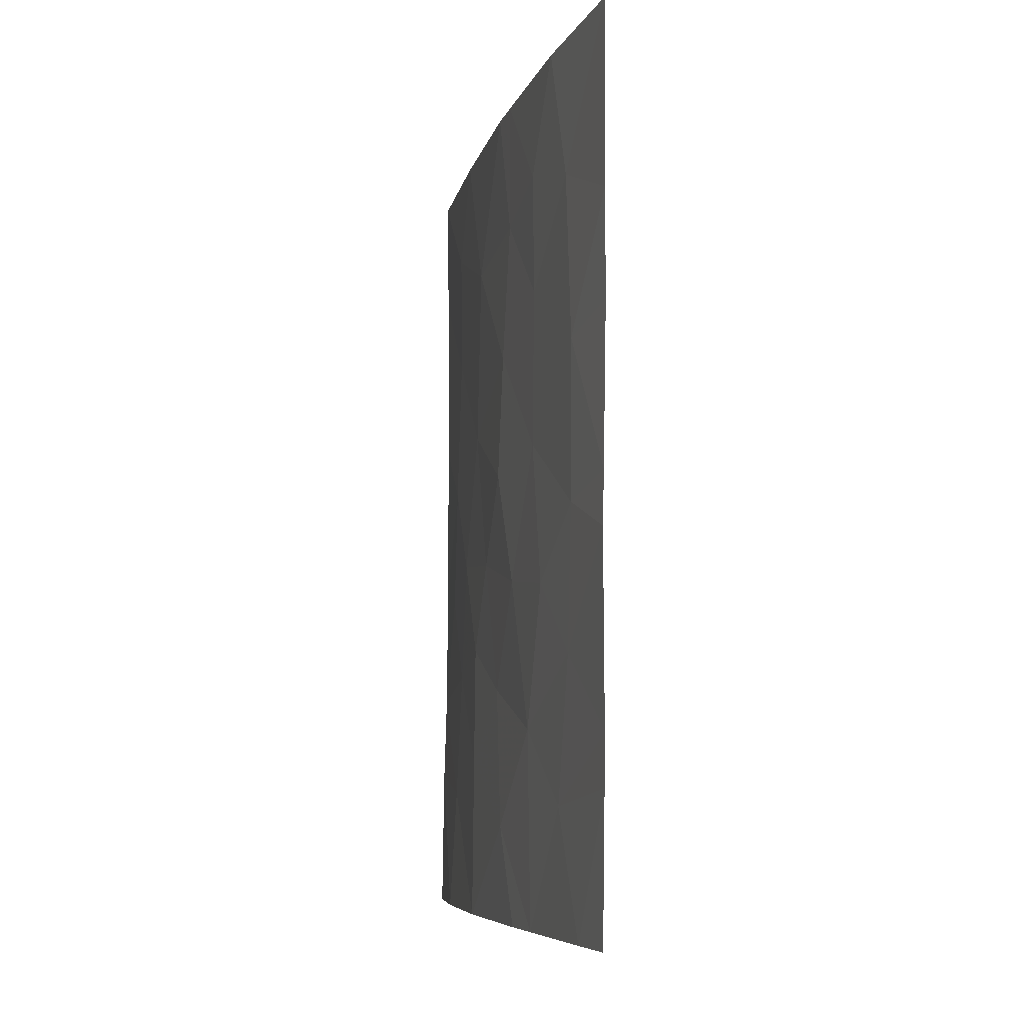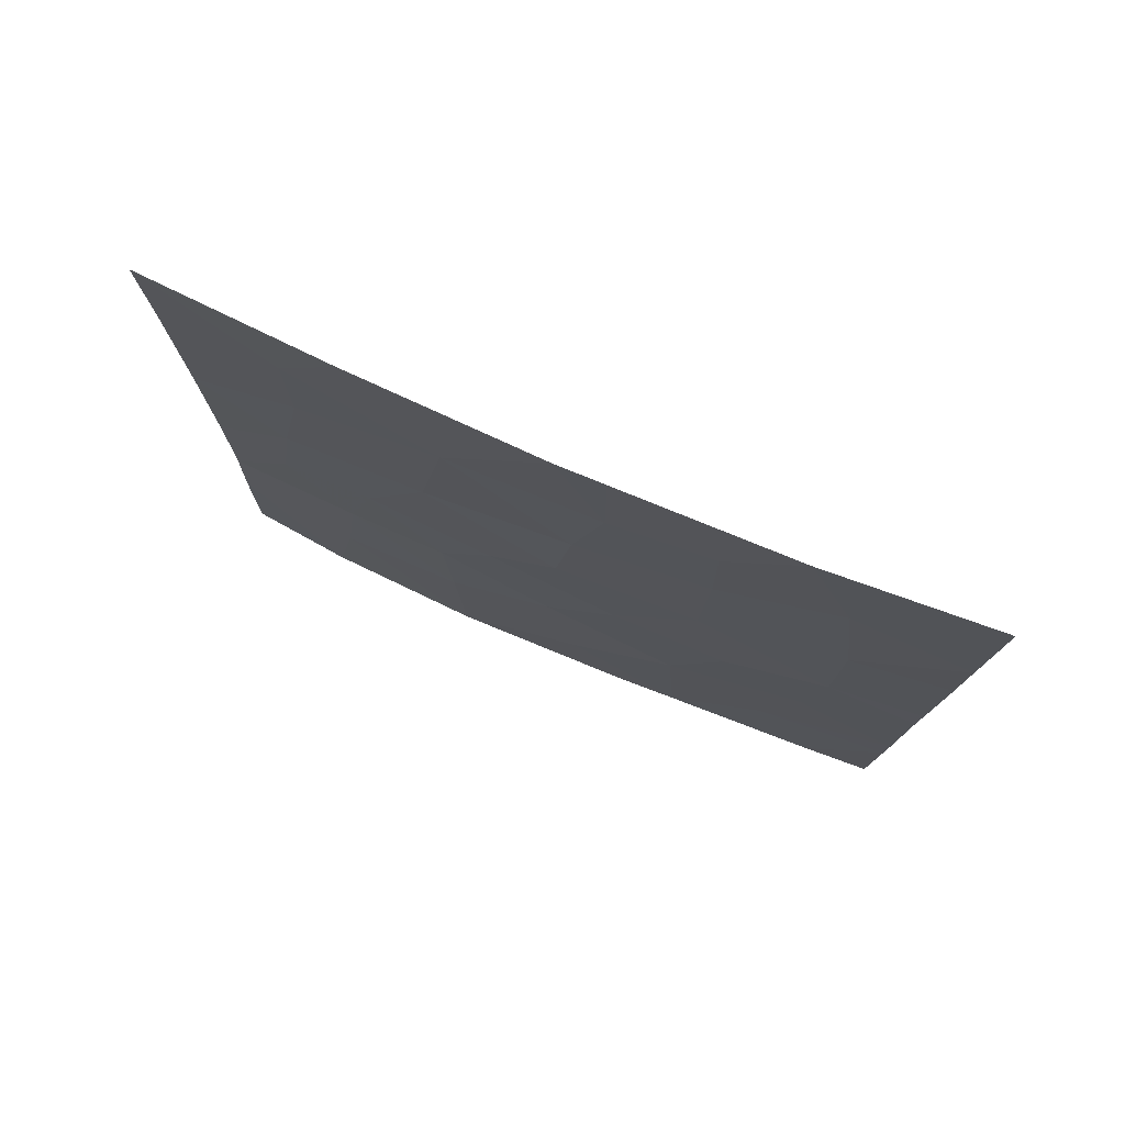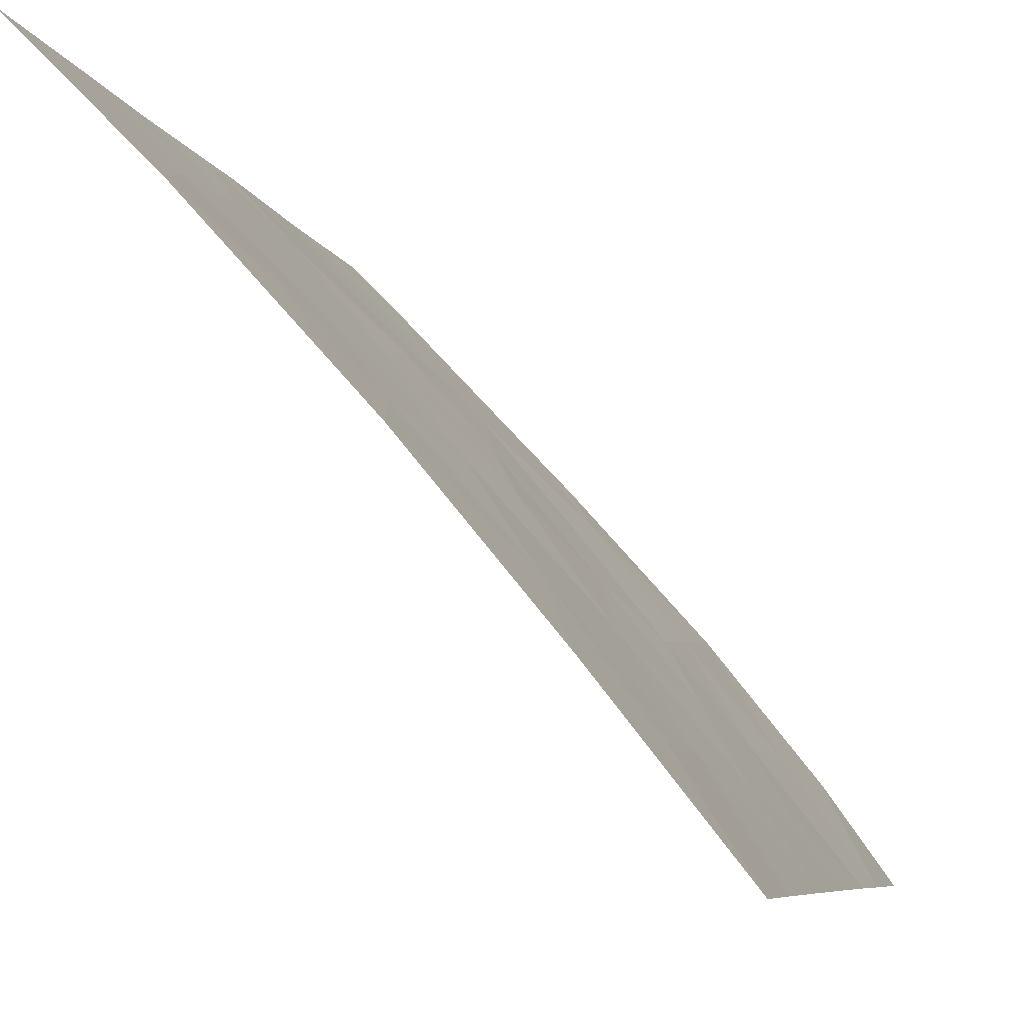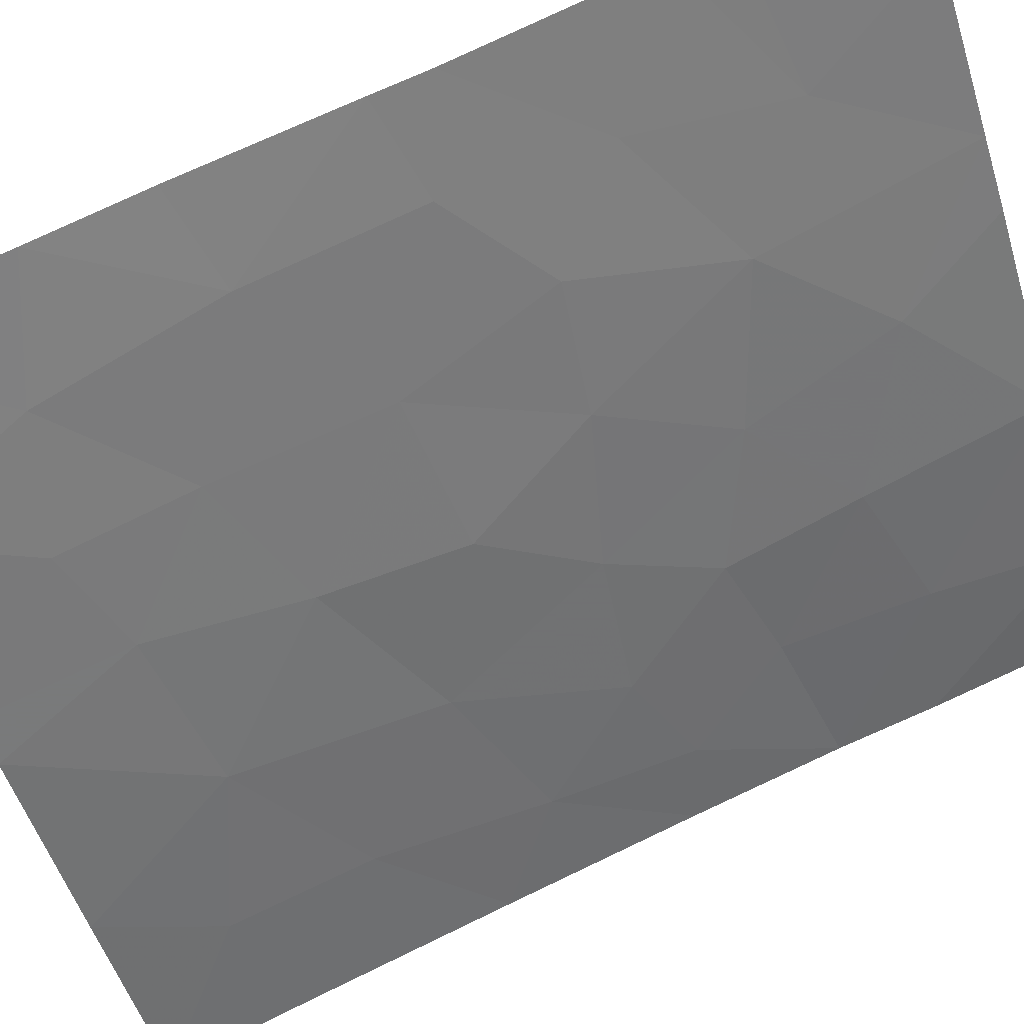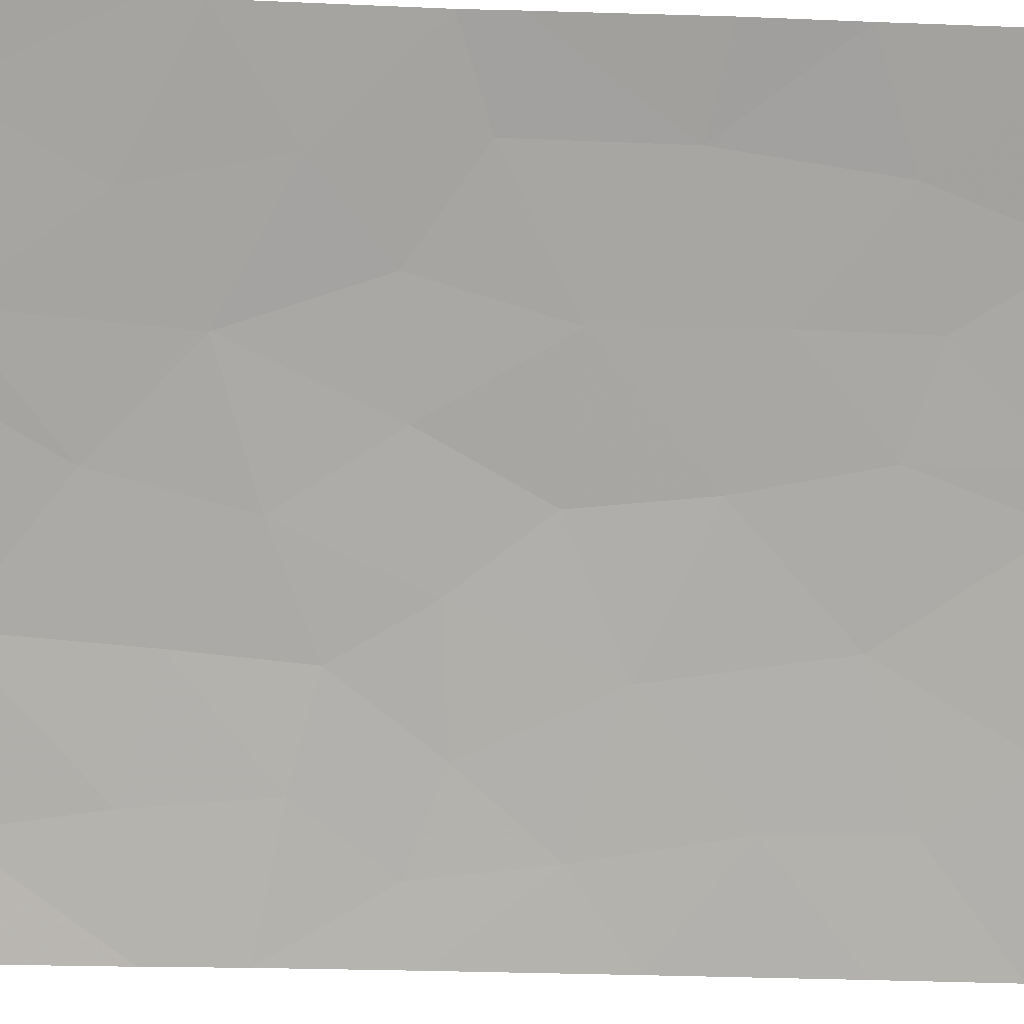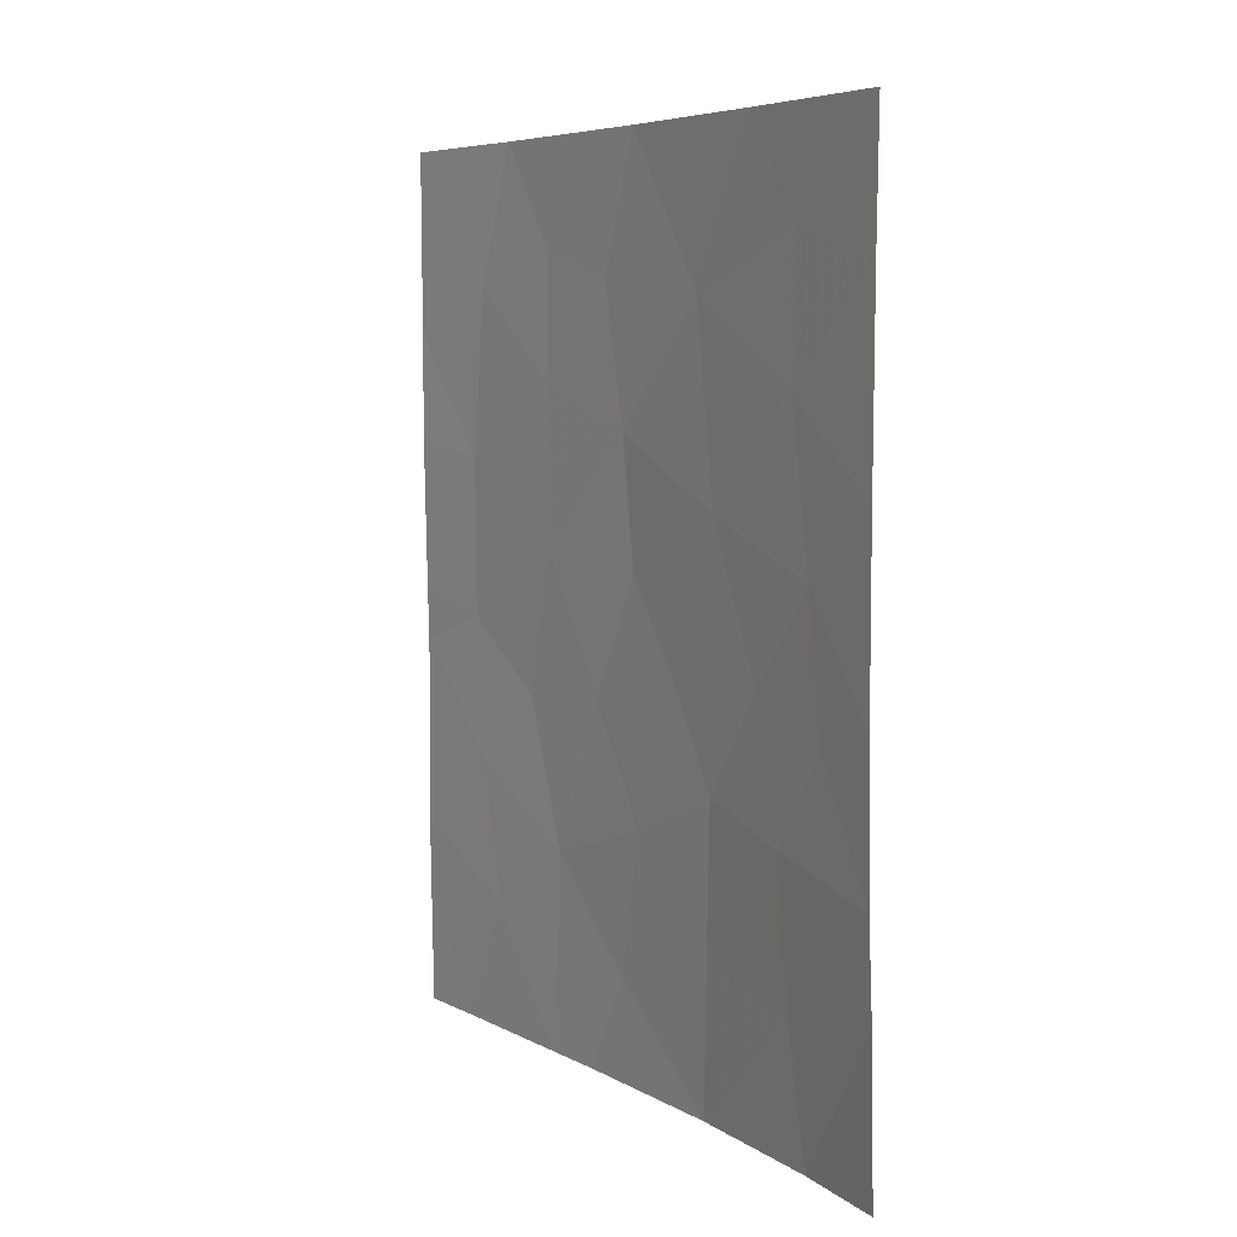
<metadata>
{"format":"obj","ext":"obj","renderer":"f3d","projection":"perspective","resolution":1024,"background":"white","views":[{"elev":-7.0,"azim":-151.7,"up":"+Z"},{"elev":78.2,"azim":154.1,"up":"+Z"},{"elev":-6.8,"azim":12.1,"up":"+Y"},{"elev":77.0,"azim":64.6,"up":"+Y"},{"elev":-26.7,"azim":-93.7,"up":"+Y"},{"elev":6.3,"azim":10.1,"up":"+Z"}]}
</metadata>
<code>
v 52.4 32.06 -39.35
v 51.12 33.67 -40.07
v 51.33 33.46 -45.98
v 52.24 32.28 -46.34
v 46.57 38.72 -44.8
v 46.55 38.72 -44.09
v 53.41 30.72 -42.35
v 53.5 30.72 -50
v 53.47 30.72 -47.92
v 52.64 31.94 -50
v 50.81 34.05 -44.71
v 49.73 35.29 -39.83
v 50.16 34.8 -38
v 50.01 34.99 -41.72
v 53.43 30.72 -46.67
v 51.23 33.72 -50
v 51.28 33.58 -47.7
v 46.51 38.72 -40.49
v 52.4 32.15 -48.19
v 48.95 36.21 -47.26
v 47.48 37.78 -44.34
v 48.12 37.07 -38
v 46.6 38.72 -50
v 47.28 38.01 -50
v 46.56 38.72 -48.03
v 46.5 38.72 -38
v 51.84 32.76 -38
v 53.44 30.72 -38
v 53.41 30.72 -44.76
v 52.65 31.72 -43.25
v 52.81 31.53 -45.04
v 48.84 36.36 -50
v 53.42 30.72 -39.75
v 49.47 35.68 -50
v 50.17 34.85 -43.47
v 51.97 32.62 -44.56
v 46.56 38.72 -47.34
v 48.76 36.36 -41.12
v 47.47 37.77 -42.17
v 48.81 36.33 -43.3
v 46.51 38.72 -41.93
v 49.73 35.28 -38
v 48.79 36.35 -39.45
v 47.62 37.62 -46.3
v 51.36 33.34 -42.61
v 52.4 32.02 -41.14
v 47.65 37.55 -39.88
v 50.25 34.72 -46.64
v 48.47 36.74 -45.28
v 49.99 35.1 -48.62
v 47.92 37.3 -48.28
v 49.58 35.51 -45.12
f 6 5 21
f 8 9 10
f 13 12 2
f 12 14 2
f 16 19 17
f 16 10 19
f 25 24 51
f 24 25 23
f 47 22 26
f 28 27 1
f 29 7 30
f 30 31 29
f 9 15 19
f 19 10 9
f 28 1 33
f 3 36 11
f 5 37 44
f 30 45 36
f 49 40 21
f 37 51 44
f 38 47 39
f 14 38 40
f 47 18 39
f 12 38 14
f 7 33 46
f 46 30 7
f 3 17 4
f 4 15 31
f 33 1 46
f 39 18 41
f 15 29 31
f 20 52 49
f 27 13 2
f 13 42 12
f 38 39 40
f 42 22 43
f 43 12 42
f 39 21 40
f 27 2 1
f 30 36 31
f 3 4 36
f 4 31 36
f 44 20 49
f 35 14 40
f 25 51 37
f 38 12 43
f 22 47 43
f 47 38 43
f 39 6 21
f 41 6 39
f 20 44 51
f 2 45 46
f 45 2 14
f 47 26 18
f 51 24 32
f 50 34 16
f 48 20 50
f 11 45 35
f 44 21 5
f 45 11 36
f 32 34 50
f 52 11 35
f 48 11 52
f 11 48 3
f 19 4 17
f 4 19 15
f 20 48 52
f 16 17 50
f 48 50 17
f 35 45 14
f 45 30 46
f 40 49 52
f 46 1 2
f 49 21 44
f 48 17 3
f 40 52 35
f 32 50 20
f 51 32 20

</code>
